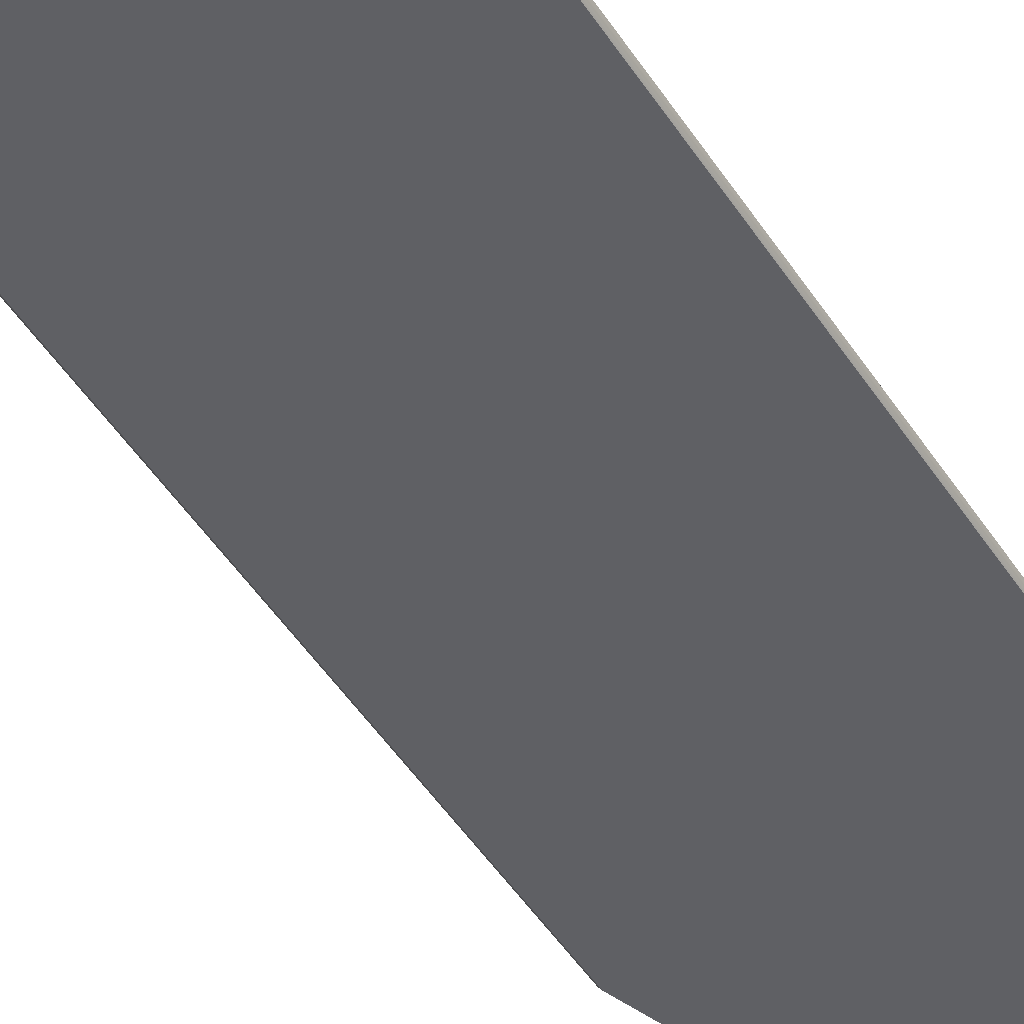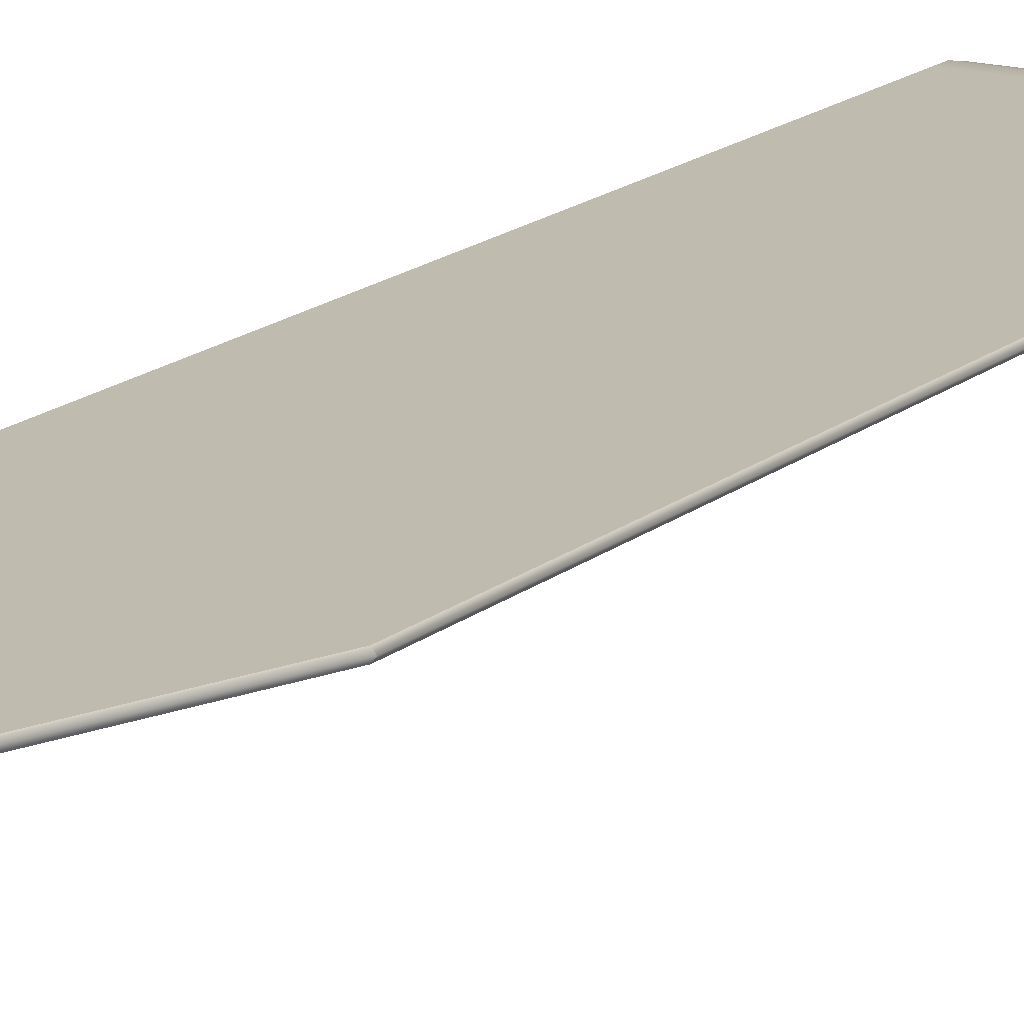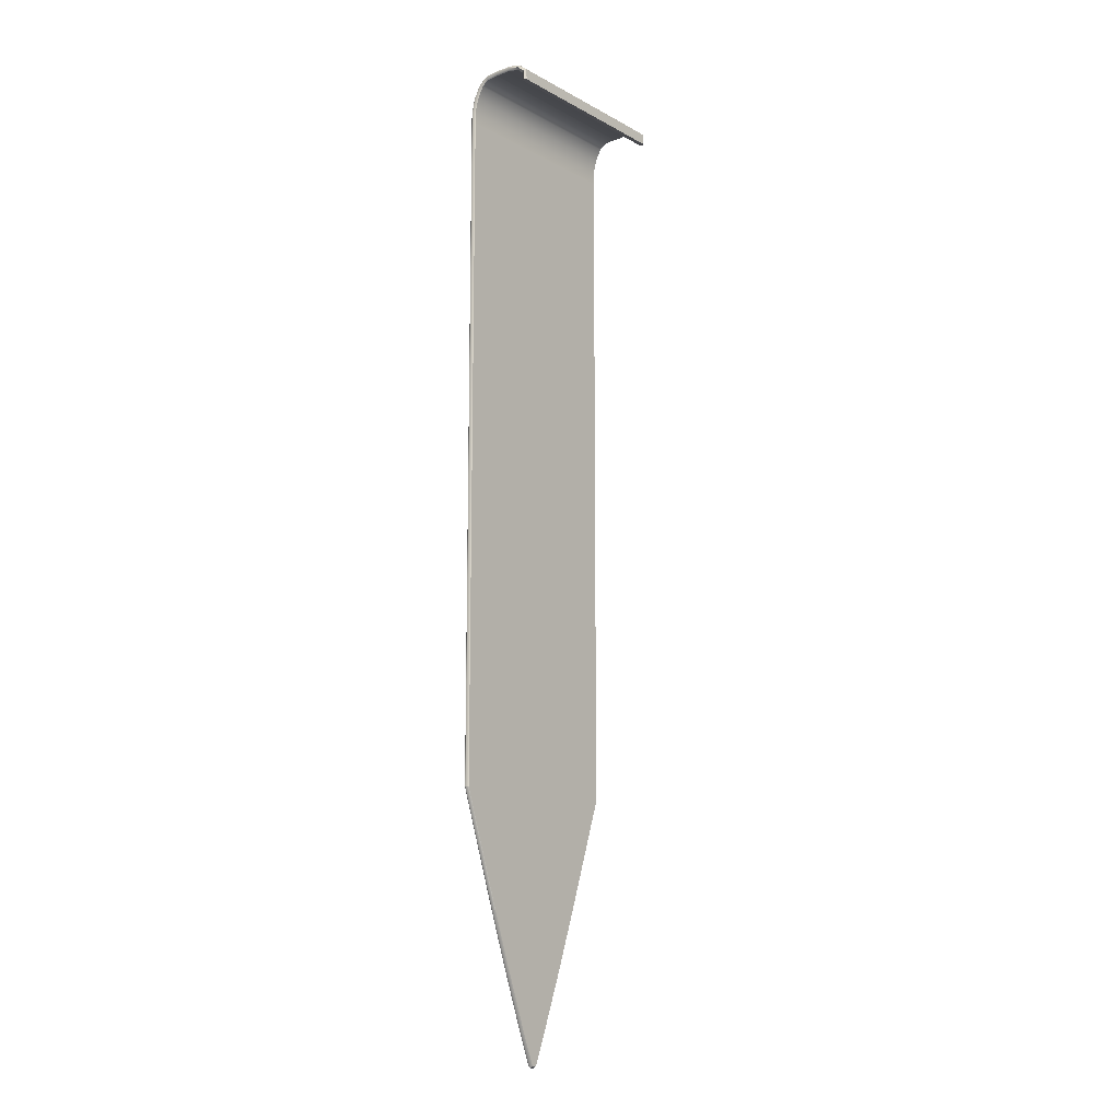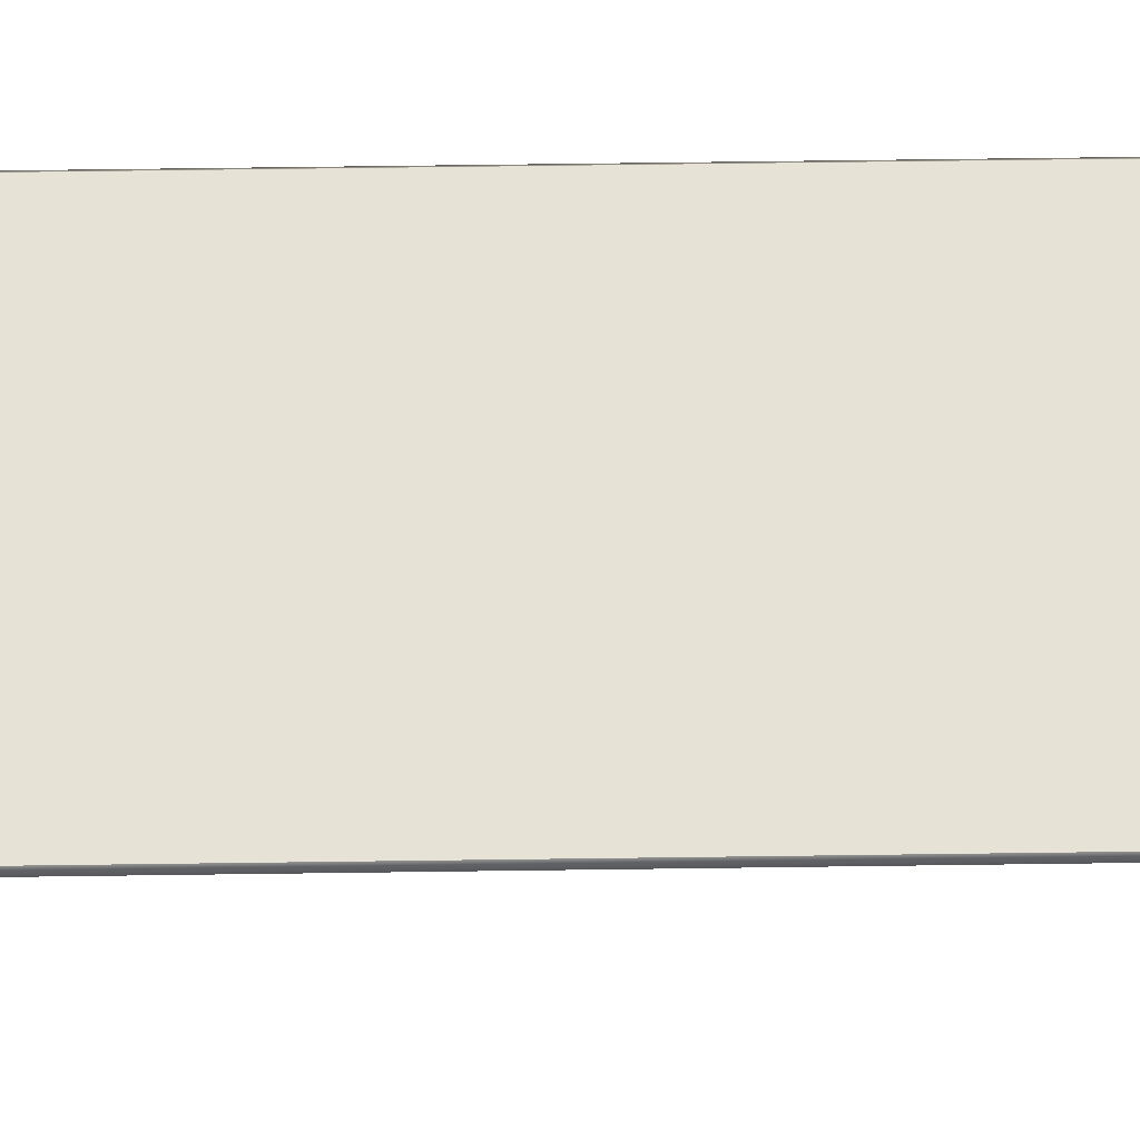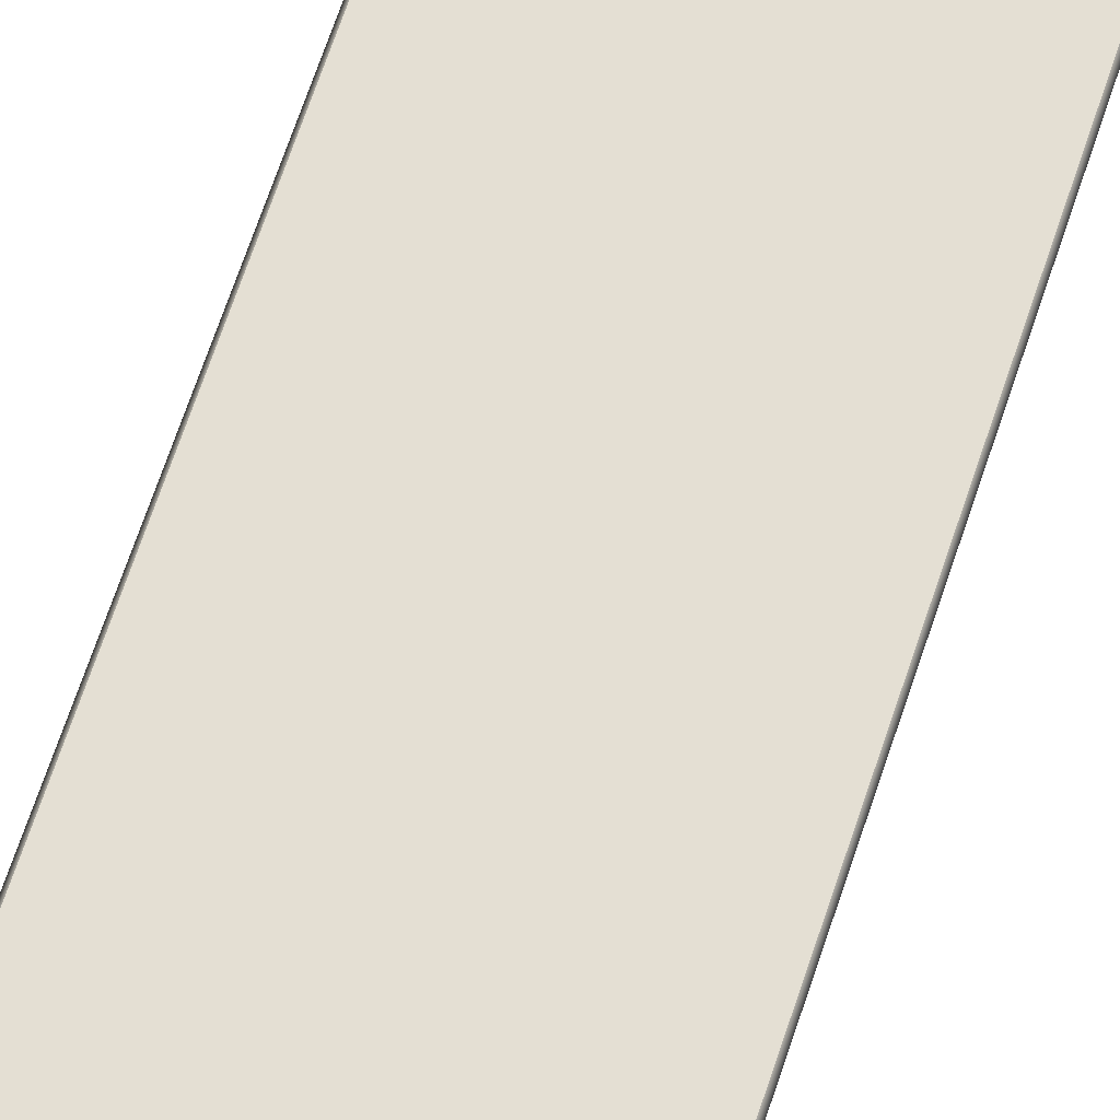
<metadata>
{"format":"obj","ext":"obj","renderer":"f3d","projection":"perspective","resolution":1024,"background":"white","views":[{"elev":-43.9,"azim":-150.5,"up":"+Z"},{"elev":15.9,"azim":31.0,"up":"+Z"},{"elev":-12.6,"azim":128.9,"up":"+Y"},{"elev":63.0,"azim":89.2,"up":"+Z"},{"elev":66.8,"azim":18.3,"up":"+Z"}]}
</metadata>
<code>
g default
v -276.7 -326.2 2.5
v -236.7 -326.2 2.5
v -196.7 -326.2 2.5
v -156.7 -326.2 2.5
v -116.7 -326.2 2.5
v -76.66 -326.2 2.5
v -276.7 -125 2.5
v -236.7 -125 2.5
v -196.7 -125 2.5
v -156.7 -125 2.5
v -116.7 -125 2.5
v -76.66 -125 2.5
v -276.7 36.88 2.5
v -236.7 36.88 2.5
v -196.7 36.88 2.5
v -156.7 36.88 2.5
v -116.7 36.88 2.5
v -76.66 36.88 2.5
v -276.7 205.1 2.5
v -236.7 205.1 2.5
v -196.7 205.1 2.5
v -156.7 205.1 2.5
v -116.7 205.1 2.5
v -76.66 205.1 2.5
v -276.7 362 2.5
v -236.7 362 2.5
v -196.7 362 2.5
v -156.7 362 2.5
v -116.7 362 2.5
v -76.66 362 2.5
v -276.7 362 -2.5
v -236.7 362 -2.5
v -196.7 362 -2.5
v -156.7 362 -2.5
v -116.7 362 -2.5
v -76.66 362 -2.5
v -276.7 205.1 -2.5
v -236.7 205.1 -2.5
v -196.7 205.1 -2.5
v -156.7 205.1 -2.5
v -116.7 205.1 -2.5
v -76.66 205.1 -2.5
v -276.7 36.88 -2.5
v -236.7 36.88 -2.5
v -196.7 36.88 -2.5
v -156.7 36.88 -2.5
v -116.7 36.88 -2.5
v -76.66 36.88 -2.5
v -276.7 -125 -2.5
v -236.7 -125 -2.5
v -196.7 -125 -2.5
v -156.7 -125 -2.5
v -116.7 -125 -2.5
v -76.66 -125 -2.5
v -276.7 -326.2 -2.5
v -236.7 -326.2 -2.5
v -196.7 -326.2 -2.5
v -156.7 -326.2 -2.5
v -116.7 -326.2 -2.5
v -76.66 -326.2 -2.5
v -276.7 374 2.5
v -236.7 374 2.5
v -236.7 374 -2.5
v -276.7 374 -2.5
v -196.7 374 2.5
v -196.7 374 -2.5
v -156.7 374 2.5
v -156.7 374 -2.5
v -116.7 374 2.5
v -116.7 374 -2.5
v -76.66 374 2.5
v -76.66 374 -2.5
v -276.7 389.5 -0.8074
v -236.7 389.5 -0.8074
v -236.7 388.1 -5.62
v -276.7 388.1 -5.62
v -196.7 389.5 -0.8074
v -196.7 388.1 -5.62
v -156.7 389.5 -0.8074
v -156.7 388.1 -5.62
v -116.7 389.5 -0.8074
v -116.7 388.1 -5.62
v -76.66 389.5 -0.8074
v -76.66 388.1 -5.62
v -276.7 403.6 -8.181
v -236.7 403.6 -8.181
v -236.7 400.4 -12.09
v -276.7 400.4 -12.09
v -196.7 403.6 -8.181
v -196.7 400.4 -12.09
v -156.7 403.6 -8.181
v -156.7 400.4 -12.09
v -116.7 403.6 -8.181
v -116.7 400.4 -12.09
v -76.66 403.6 -8.181
v -76.66 400.4 -12.09
v -276.7 410.6 -18.5
v -236.7 410.6 -18.5
v -236.7 405.6 -18.85
v -276.7 405.6 -18.85
v -196.7 410.6 -18.5
v -196.7 405.6 -18.85
v -156.7 410.6 -18.5
v -156.7 405.6 -18.85
v -116.7 410.6 -18.5
v -116.7 405.6 -18.85
v -76.66 410.6 -18.5
v -76.66 405.6 -18.85
v -276.7 411.5 -31.18
v -236.7 411.5 -31.18
v -236.7 406.5 -31.53
v -276.7 406.5 -31.53
v -196.7 411.5 -31.18
v -196.7 406.5 -31.53
v -156.7 411.5 -31.18
v -156.7 406.5 -31.53
v -116.7 411.5 -31.18
v -116.7 406.5 -31.53
v -76.66 411.5 -31.18
v -76.66 406.5 -31.53
v -276.7 411.6 -49.35
v -236.7 411.6 -49.35
v -236.7 406.6 -49.27
v -276.7 406.6 -49.27
v -196.7 411.6 -49.35
v -196.7 406.6 -49.27
v -156.7 411.6 -49.35
v -156.7 406.6 -49.27
v -116.7 411.6 -49.35
v -116.7 406.6 -49.27
v -76.66 411.6 -49.35
v -76.66 406.6 -49.27
v -236 -441.8 -2.5
v -212.2 -441.8 -2.5
v -212.2 -441.8 2.5
v -236 -441.8 2.5
v -188.5 -441.8 -2.5
v -188.5 -441.8 2.5
v -164.8 -441.8 -2.5
v -164.8 -441.8 2.5
v -141.1 -441.8 -2.5
v -141.1 -441.8 2.5
v -117.4 -441.8 -2.5
v -117.4 -441.8 2.5
v -215.4 -498.1 -2.5
v -199.9 -498.1 -2.5
v -199.9 -498.1 2.5
v -215.4 -498.1 2.5
v -184.4 -498.1 -2.5
v -184.4 -498.1 2.5
v -168.9 -498.1 -2.5
v -168.9 -498.1 2.5
v -153.4 -498.1 -2.5
v -153.4 -498.1 2.5
v -137.9 -498.1 -2.5
v -137.9 -498.1 2.5
v -191.7 -559.8 -2.5
v -185.7 -559.8 -2.5
v -185.7 -559.8 2.5
v -191.7 -559.8 2.5
v -179.7 -559.8 -2.5
v -179.7 -559.8 2.5
v -173.7 -559.8 -2.5
v -173.7 -559.8 2.5
v -167.6 -559.8 -2.5
v -167.6 -559.8 2.5
v -161.6 -559.8 -2.5
v -161.6 -559.8 2.5
v -179.1 -590.1 -2.5
v -178.1 -590.1 -2.5
v -178.1 -590.1 2.5
v -179.1 -590.1 2.5
v -177.2 -590.1 -2.5
v -177.2 -590.1 2.5
v -176.2 -590.1 -2.5
v -176.2 -590.1 2.5
v -175.2 -590.1 -2.5
v -175.2 -590.1 2.5
v -174.2 -590.1 -2.5
v -174.2 -590.1 2.5
v -74.67 409.1 -31.35
v -74.67 409.1 -49.31
v -278.6 409.1 -49.31
v -278.6 409.1 -31.35
v -278.6 408.2 -18.67
v -278.6 402 -10.1
v -278.6 388.8 -3.166
v -278.6 374 0.04999
v -278.6 362 0.04999
v -278.6 205.1 0.04999
v -278.6 36.88 0.04999
v -278.6 -125 0.04999
v -278.6 -326.2 0.04999
v -237.1 -441.8 0.04999
v -216.2 -498.1 0.04999
v -192.7 -559.8 0.04999
v -179.2 -592.1 0.04999
v -178.2 -592.1 0.04999
v -177.2 -592.1 0.04999
v -176.2 -592.1 0.04999
v -175.1 -592.1 0.04999
v -174.1 -592.1 0.04999
v -160.6 -559.8 0.04999
v -137.2 -498.1 0.04999
v -116.2 -441.8 0.04999
v -74.67 -326.2 0.04999
v -74.67 -125 0.04999
v -74.67 36.88 0.04999
v -74.67 205.1 0.04999
v -74.67 362 0.04999
v -74.67 374 0.04999
v -74.67 388.8 -3.166
v -74.67 402 -10.1
v -74.67 408.2 -18.67
v -276.7 408.2 -62.72
v -236.7 408.2 -62.72
v -278.6 406 -61.75
v -196.7 408.2 -62.72
v -156.7 408.2 -62.72
v -116.7 408.2 -62.72
v -76.66 408.2 -62.72
v -74.67 406 -61.75
v -76.66 403.6 -60.74
v -116.7 403.6 -60.74
v -156.7 403.6 -60.74
v -196.7 403.6 -60.74
v -236.7 403.6 -60.74
v -276.7 403.6 -60.74
v -276.7 401.6 -70.86
v -236.7 401.6 -70.86
v -278.6 400 -68.98
v -196.7 401.6 -70.86
v -156.7 401.6 -70.86
v -116.7 401.6 -70.86
v -76.66 401.6 -70.86
v -74.67 400 -68.98
v -76.66 398.4 -67.02
v -116.7 398.4 -67.02
v -156.7 398.4 -67.02
v -196.7 398.4 -67.02
v -236.7 398.4 -67.02
v -276.7 398.4 -67.02
v -276.7 390.1 -71.92
v -236.7 390.1 -71.92
v -237.9 390.1 -69.47
v -278.6 390.1 -69.47
v -196.7 390.1 -71.92
v -197.1 390.1 -69.47
v -156.7 390.1 -71.92
v -156.3 390.1 -69.47
v -116.7 390.1 -71.92
v -115.5 390.1 -69.47
v -76.66 390.1 -71.92
v -74.67 390.1 -69.47
v -76.66 390.1 -66.92
v -116.7 390.1 -66.92
v -156.7 390.1 -66.92
v -196.7 390.1 -66.92
v -236.7 390.1 -66.92
v -276.7 390.1 -66.92
g pCube1
f 1 2 8 7
f 2 3 9 8
f 3 4 10 9
f 4 5 11 10
f 5 6 12 11
f 7 8 14 13
f 8 9 15 14
f 9 10 16 15
f 10 11 17 16
f 11 12 18 17
f 13 14 20 19
f 14 15 21 20
f 15 16 22 21
f 16 17 23 22
f 17 18 24 23
f 19 20 26 25
f 20 21 27 26
f 21 22 28 27
f 22 23 29 28
f 23 24 30 29
f 243 244 245 246
f 244 247 248 245
f 247 249 250 248
f 249 251 252 250
f 251 253 254 252
f 31 32 38 37
f 32 33 39 38
f 33 34 40 39
f 34 35 41 40
f 35 36 42 41
f 37 38 44 43
f 38 39 45 44
f 39 40 46 45
f 40 41 47 46
f 41 42 48 47
f 43 44 50 49
f 44 45 51 50
f 45 46 52 51
f 46 47 53 52
f 47 48 54 53
f 49 50 56 55
f 50 51 57 56
f 51 52 58 57
f 52 53 59 58
f 53 54 60 59
f 197 198 171 172
f 198 199 174 171
f 199 200 176 174
f 200 201 178 176
f 201 202 180 178
f 6 206 207 12
f 12 207 208 18
f 18 208 209 24
f 24 209 210 30
f 193 1 7 192
f 192 7 13 191
f 191 13 19 190
f 190 19 25 189
f 25 26 62 61
f 32 31 64 63
f 189 25 61 188
f 26 27 65 62
f 33 32 63 66
f 27 28 67 65
f 34 33 66 68
f 28 29 69 67
f 35 34 68 70
f 29 30 71 69
f 30 210 211 71
f 36 35 70 72
f 61 62 74 73
f 63 64 76 75
f 188 61 73 187
f 62 65 77 74
f 66 63 75 78
f 65 67 79 77
f 68 66 78 80
f 67 69 81 79
f 70 68 80 82
f 69 71 83 81
f 71 211 212 83
f 72 70 82 84
f 73 74 86 85
f 75 76 88 87
f 187 73 85 186
f 74 77 89 86
f 78 75 87 90
f 77 79 91 89
f 80 78 90 92
f 79 81 93 91
f 82 80 92 94
f 81 83 95 93
f 83 212 213 95
f 84 82 94 96
f 85 86 98 97
f 87 88 100 99
f 186 85 97 185
f 86 89 101 98
f 90 87 99 102
f 89 91 103 101
f 92 90 102 104
f 91 93 105 103
f 94 92 104 106
f 93 95 107 105
f 95 213 214 107
f 96 94 106 108
f 97 98 110 109
f 99 100 112 111
f 185 97 109 184
f 98 101 113 110
f 102 99 111 114
f 101 103 115 113
f 104 102 114 116
f 103 105 117 115
f 106 104 116 118
f 105 107 119 117
f 107 214 181 119
f 108 106 118 120
f 109 110 122 121
f 111 112 124 123
f 184 109 121 183
f 110 113 125 122
f 114 111 123 126
f 113 115 127 125
f 116 114 126 128
f 115 117 129 127
f 118 116 128 130
f 117 119 131 129
f 119 181 182 131
f 120 118 130 132
f 55 56 134 133
f 2 1 136 135
f 1 193 194 136
f 56 57 137 134
f 3 2 135 138
f 57 58 139 137
f 4 3 138 140
f 58 59 141 139
f 5 4 140 142
f 59 60 143 141
f 206 6 144 205
f 6 5 142 144
f 133 134 146 145
f 135 136 148 147
f 136 194 195 148
f 134 137 149 146
f 138 135 147 150
f 137 139 151 149
f 140 138 150 152
f 139 141 153 151
f 142 140 152 154
f 141 143 155 153
f 205 144 156 204
f 144 142 154 156
f 145 146 158 157
f 147 148 160 159
f 148 195 196 160
f 146 149 161 158
f 150 147 159 162
f 149 151 163 161
f 152 150 162 164
f 151 153 165 163
f 154 152 164 166
f 153 155 167 165
f 204 156 168 203
f 156 154 166 168
f 157 158 170 169
f 159 160 172 171
f 160 196 197 172
f 158 161 173 170
f 162 159 171 174
f 161 163 175 173
f 164 162 174 176
f 163 165 177 175
f 166 164 176 178
f 165 167 179 177
f 203 168 180 202
f 168 166 178 180
f 181 120 132 182
f 252 254 255 256
f 250 252 256 257
f 248 250 257 258
f 245 248 258 259
f 246 245 259 260
f 112 184 183 124
f 100 185 184 112
f 88 186 185 100
f 76 187 186 88
f 64 188 187 76
f 31 189 188 64
f 37 190 189 31
f 43 191 190 37
f 49 192 191 43
f 55 193 192 49
f 194 193 55 133
f 195 194 133 145
f 196 195 145 157
f 197 196 157 169
f 169 170 198 197
f 170 173 199 198
f 173 175 200 199
f 175 177 201 200
f 177 179 202 201
f 167 203 202 179
f 155 204 203 167
f 143 205 204 155
f 60 206 205 143
f 207 206 60 54
f 208 207 54 48
f 209 208 48 42
f 210 209 42 36
f 211 210 36 72
f 212 211 72 84
f 213 212 84 96
f 214 213 96 108
f 181 214 108 120
f 121 122 216 215
f 183 121 215 217
f 122 125 218 216
f 125 127 219 218
f 127 129 220 219
f 129 131 221 220
f 131 182 222 221
f 182 132 223 222
f 132 130 224 223
f 130 128 225 224
f 128 126 226 225
f 126 123 227 226
f 123 124 228 227
f 124 183 217 228
f 215 216 230 229
f 217 215 229 231
f 216 218 232 230
f 218 219 233 232
f 219 220 234 233
f 220 221 235 234
f 221 222 236 235
f 222 223 237 236
f 223 224 238 237
f 224 225 239 238
f 225 226 240 239
f 226 227 241 240
f 227 228 242 241
f 228 217 231 242
f 229 230 244 243
f 231 229 243 246
f 230 232 247 244
f 232 233 249 247
f 233 234 251 249
f 234 235 253 251
f 235 236 254 253
f 236 237 255 254
f 237 238 256 255
f 238 239 257 256
f 239 240 258 257
f 240 241 259 258
f 241 242 260 259
f 242 231 246 260

</code>
